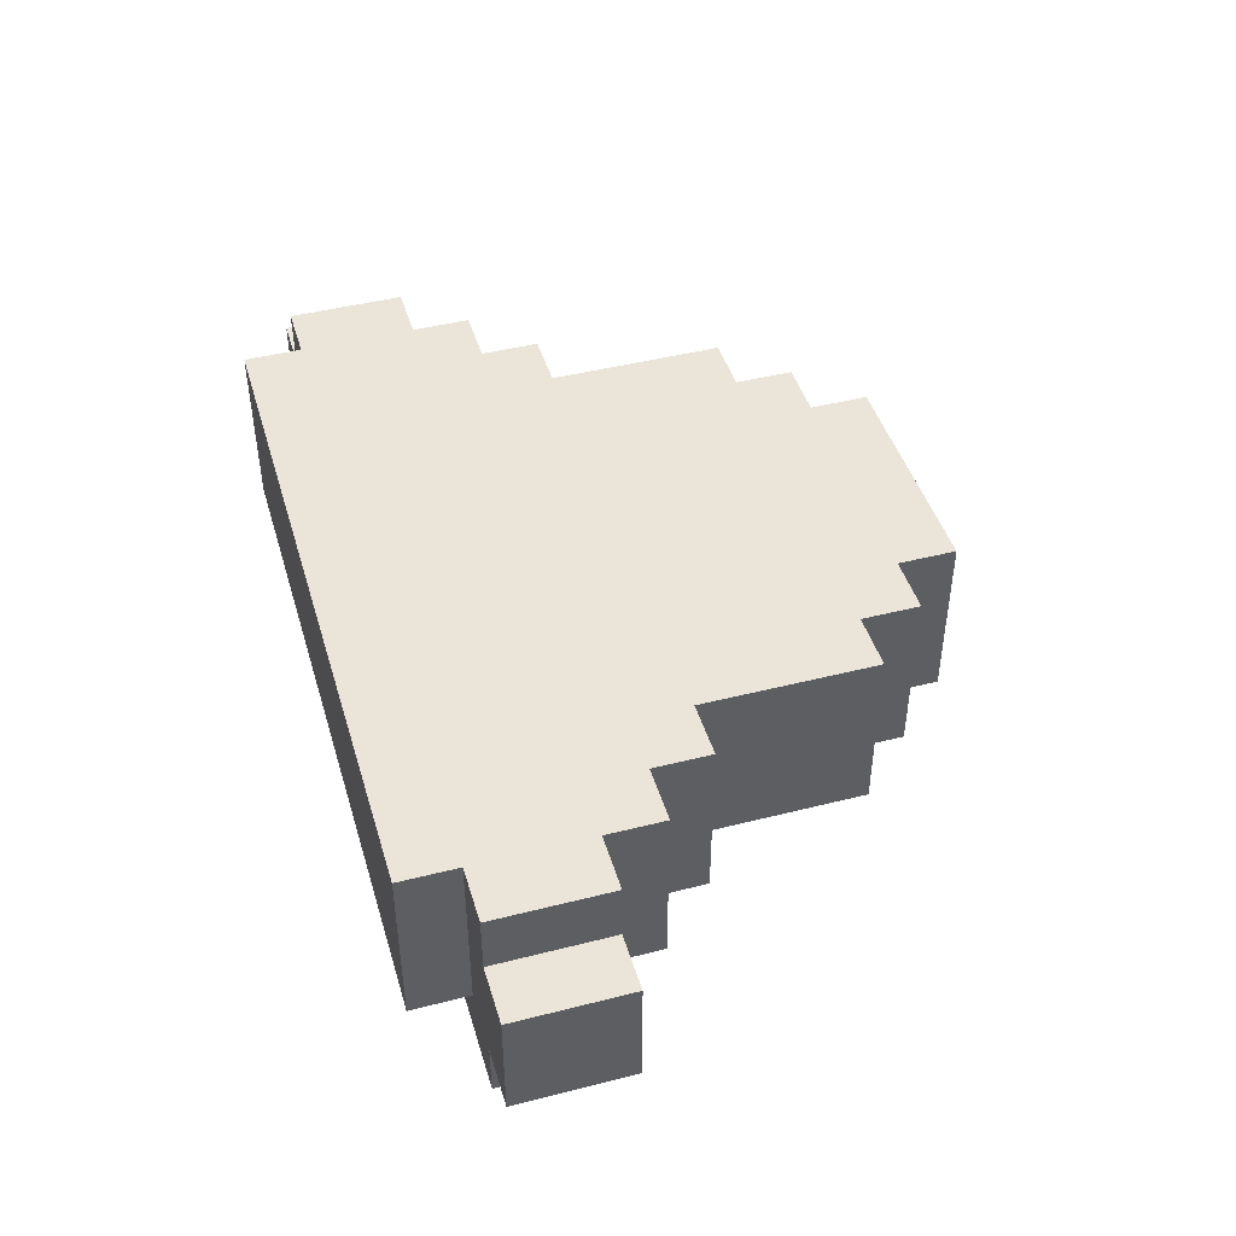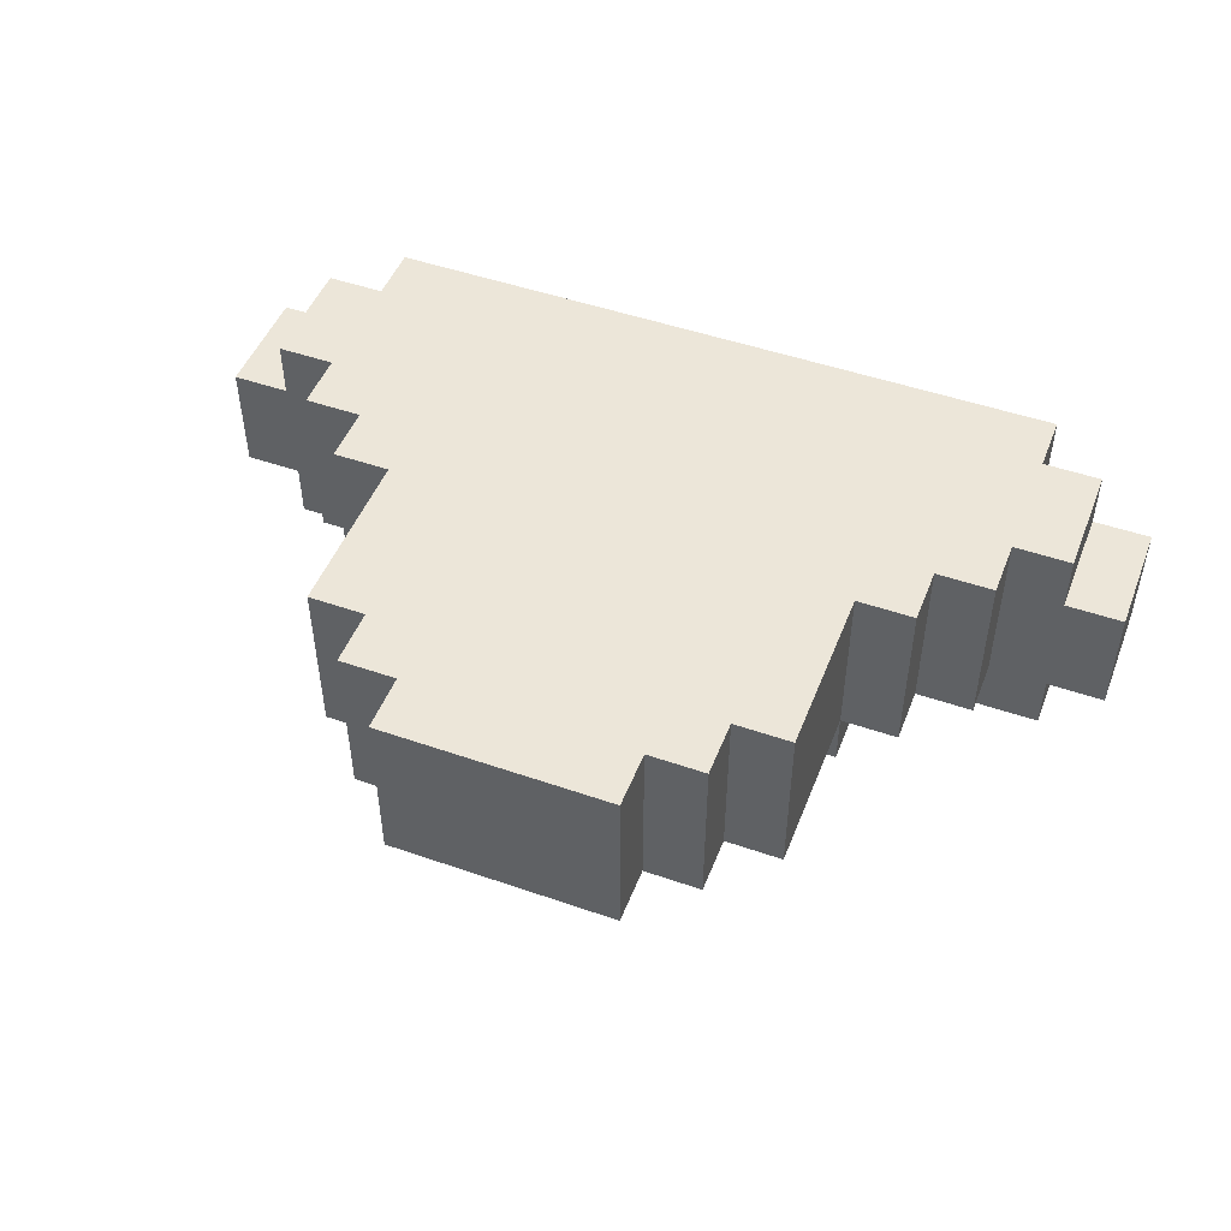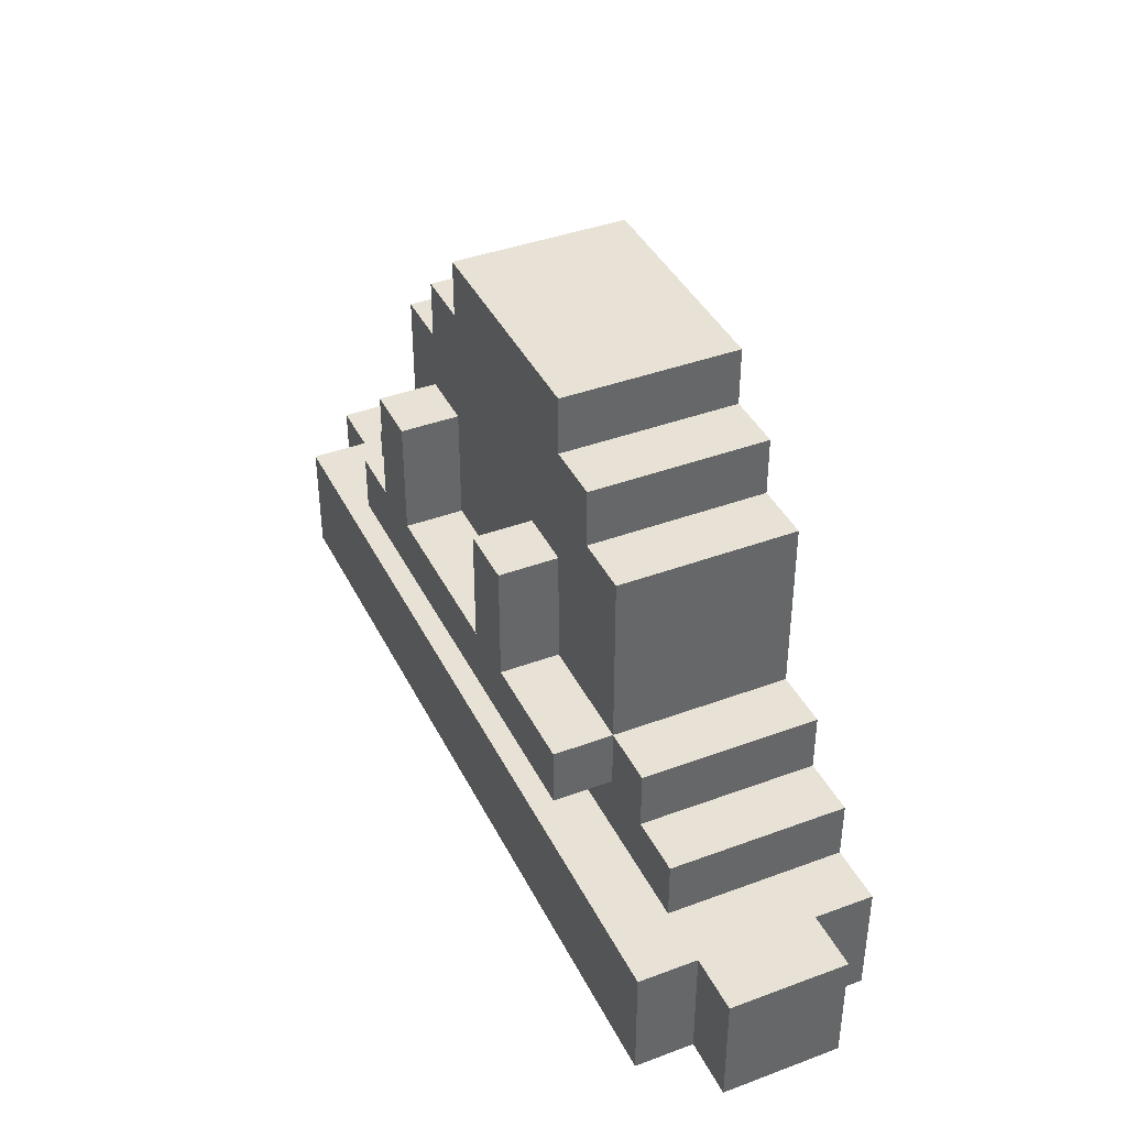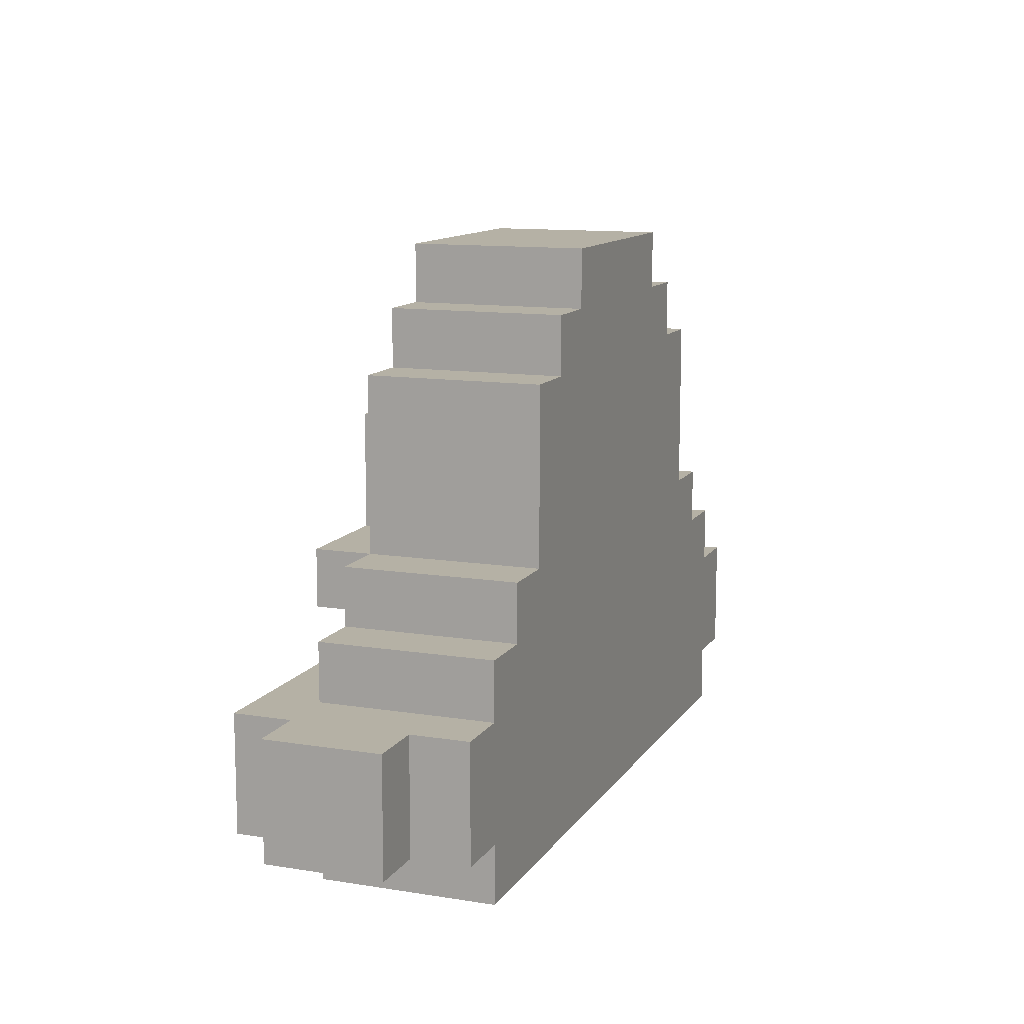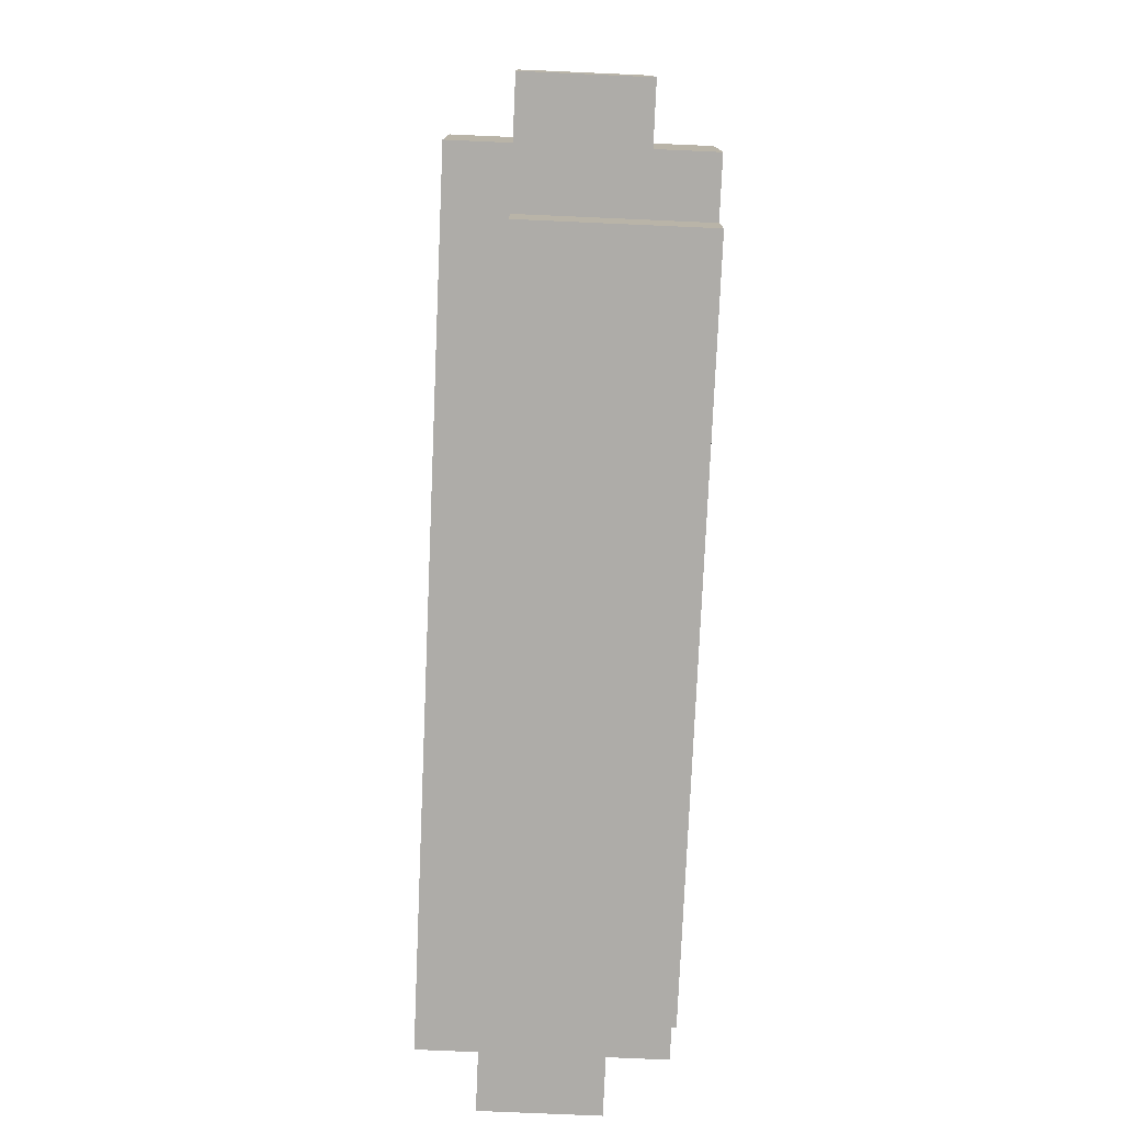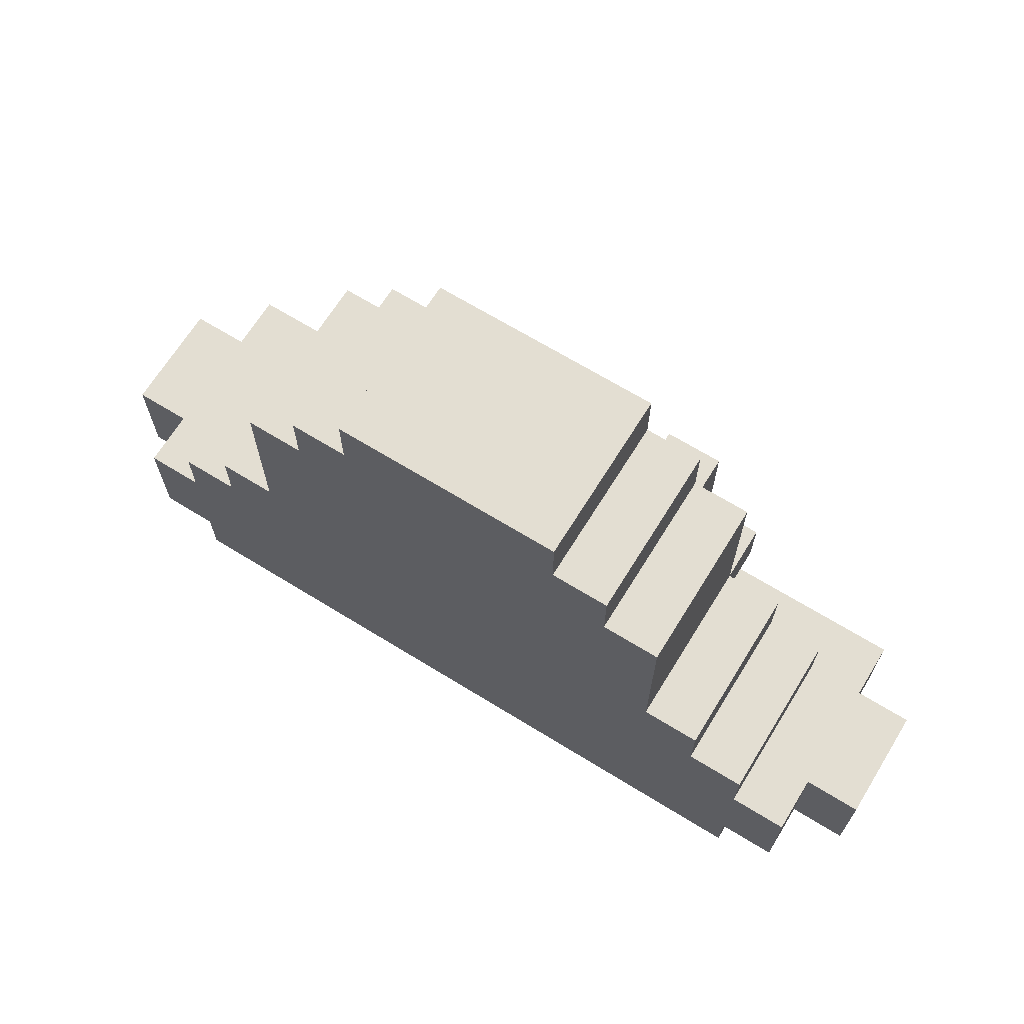
<metadata>
{"format":"obj","ext":"obj","renderer":"f3d","projection":"perspective","resolution":1024,"background":"white","views":[{"elev":44.9,"azim":73.6,"up":"+Z"},{"elev":48.9,"azim":-158.9,"up":"+Z"},{"elev":40.2,"azim":-114.6,"up":"+Y"},{"elev":11.9,"azim":-69.1,"up":"+Y"},{"elev":-77.0,"azim":-92.5,"up":"+Y"},{"elev":67.4,"azim":31.7,"up":"+Y"}]}
</metadata>
<code>
o
v -0.8 0.1 -0.1
v -0.8 0.1 -0.3
v -0.8 0.3 -0.1
v -0.8 0.3 -0.3
v -0.7 0.1 0
v -0.7 0.1 -0.1
v -0.7 0.1 -0.3
v -0.7 0.1 -0.4
v -0.7 0.3 0
v -0.7 0.3 -0.1
v -0.7 0.3 -0.3
v -0.7 0.3 -0.4
v -0.6 0 0
v -0.6 0 -0.3
v -0.6 0.1 0
v -0.6 0.1 -0.3
v -0.6 0.3 0
v -0.6 0.3 -0.3
v -0.6 0.4 0
v -0.6 0.4 -0.3
v -0.5 0.4 0
v -0.5 0.4 -0.3
v -0.5 0.5 0
v -0.5 0.5 -0.3
v -0.4 0.4 -0.3
v -0.4 0.4 -0.4
v -0.4 0.5 0
v -0.4 0.5 -0.3
v -0.4 0.5 -0.4
v -0.4 0.8 0
v -0.4 0.8 -0.3
v -0.3 0.8 0
v -0.3 0.8 -0.3
v -0.3 0.9 0
v -0.3 0.9 -0.3
v -0.2 0.5 -0.3
v -0.2 0.5 -0.4
v -0.2 0.7 -0.3
v -0.2 0.7 -0.4
v -0.2 0.9 0
v -0.2 0.9 -0.3
v -0.2 1 0
v -0.2 1 -0.3
v 0.2 0.5 -0.3
v 0.2 0.5 -0.4
v 0.2 0.7 -0.3
v 0.2 0.7 -0.4
v -0.1 0.5 -0.3
v -0.1 0.5 -0.4
v -0.1 0.7 -0.3
v -0.1 0.7 -0.4
v 0.2 0.9 0
v 0.2 0.9 -0.3
v 0.2 1 0
v 0.2 1 -0.3
v 0.3 0.5 -0.3
v 0.3 0.5 -0.4
v 0.3 0.7 -0.3
v 0.3 0.7 -0.4
v 0.3 0.8 0
v 0.3 0.8 -0.3
v 0.3 0.9 0
v 0.3 0.9 -0.3
v 0.4 0.4 -0.3
v 0.4 0.4 -0.4
v 0.4 0.5 0
v 0.4 0.5 -0.3
v 0.4 0.5 -0.4
v 0.4 0.8 0
v 0.4 0.8 -0.3
v 0.5 0.4 0
v 0.5 0.4 -0.3
v 0.5 0.5 0
v 0.5 0.5 -0.3
v 0.6 0 0
v 0.6 0 -0.3
v 0.6 0.1 0
v 0.6 0.1 -0.3
v 0.6 0.3 0
v 0.6 0.3 -0.3
v 0.6 0.4 0
v 0.6 0.4 -0.3
v 0.7 0.1 0
v 0.7 0.1 -0.1
v 0.7 0.1 -0.3
v 0.7 0.1 -0.4
v 0.7 0.3 0
v 0.7 0.3 -0.1
v 0.7 0.3 -0.3
v 0.7 0.3 -0.4
v 0.8 0.1 -0.1
v 0.8 0.1 -0.3
v 0.8 0.3 -0.1
v 0.8 0.3 -0.3
v -0.7 0.1 0
v -0.7 0.3 0
v -0.6 0 0
v -0.6 0.1 0
v -0.6 0.3 0
v -0.6 0.4 0
v -0.5 0.4 0
v -0.5 0.5 0
v -0.4 0 0
v -0.4 0.1 0
v -0.4 0.5 0
v -0.4 0.8 0
v -0.3 0 0
v -0.3 0.1 0
v -0.3 0.3 0
v -0.3 0.4 0
v -0.3 0.8 0
v -0.3 0.9 0
v -0.2 0.9 0
v -0.2 1 0
v 0.2 0.9 0
v 0.2 1 0
v 0.3 0.3 0
v 0.3 0.4 0
v 0.3 0.8 0
v 0.3 0.9 0
v 0.4 0 0
v 0.4 0.1 0
v 0.4 0.5 0
v 0.4 0.8 0
v 0.5 0 0
v 0.5 0.1 0
v 0.5 0.4 0
v 0.5 0.5 0
v 0.6 0 0
v 0.6 0.1 0
v 0.6 0.3 0
v 0.6 0.4 0
v 0.7 0.1 0
v 0.7 0.3 0
v -0.8 0.1 -0.1
v -0.8 0.3 -0.1
v -0.7 0.1 -0.1
v -0.7 0.3 -0.1
v 0.7 0.1 -0.1
v 0.7 0.3 -0.1
v 0.8 0.1 -0.1
v 0.8 0.3 -0.1
v -0.8 0.1 -0.3
v -0.8 0.3 -0.3
v -0.7 0.1 -0.3
v -0.7 0.3 -0.3
v -0.6 0 -0.3
v -0.6 0.1 -0.3
v -0.6 0.3 -0.3
v -0.6 0.4 -0.3
v -0.5 0.4 -0.3
v -0.5 0.5 -0.3
v -0.4 0 -0.3
v -0.4 0.1 -0.3
v -0.4 0.3 -0.3
v -0.4 0.4 -0.3
v -0.4 0.5 -0.3
v -0.4 0.8 -0.3
v -0.3 0 -0.3
v -0.3 0.1 -0.3
v -0.3 0.3 -0.3
v -0.3 0.4 -0.3
v -0.3 0.8 -0.3
v -0.3 0.9 -0.3
v -0.2 0.5 -0.3
v -0.2 0.7 -0.3
v -0.2 0.9 -0.3
v -0.2 1 -0.3
v -0.1 0.5 -0.3
v -0.1 0.7 -0.3
v 0.2 0.5 -0.3
v 0.2 0.7 -0.3
v 0.2 0.9 -0.3
v 0.2 1 -0.3
v 0.3 0.5 -0.3
v 0.3 0.7 -0.3
v 0.3 0.8 -0.3
v 0.3 0.9 -0.3
v 0.4 0 -0.3
v 0.4 0.1 -0.3
v 0.4 0.3 -0.3
v 0.4 0.4 -0.3
v 0.4 0.5 -0.3
v 0.4 0.8 -0.3
v 0.5 0 -0.3
v 0.5 0.1 -0.3
v 0.5 0.3 -0.3
v 0.5 0.4 -0.3
v 0.5 0.5 -0.3
v 0.6 0 -0.3
v 0.6 0.1 -0.3
v 0.6 0.3 -0.3
v 0.6 0.4 -0.3
v 0.7 0.1 -0.3
v 0.7 0.3 -0.3
v 0.8 0.1 -0.3
v 0.8 0.3 -0.3
v -0.7 0.1 -0.4
v -0.7 0.3 -0.4
v -0.4 0.1 -0.4
v -0.4 0.3 -0.4
v -0.4 0.4 -0.4
v -0.4 0.5 -0.4
v -0.3 0.1 -0.4
v -0.3 0.3 -0.4
v -0.2 0.5 -0.4
v -0.2 0.7 -0.4
v -0.1 0.5 -0.4
v -0.1 0.7 -0.4
v 0.2 0.5 -0.4
v 0.2 0.7 -0.4
v 0.3 0.5 -0.4
v 0.3 0.7 -0.4
v 0.4 0.1 -0.4
v 0.4 0.3 -0.4
v 0.4 0.4 -0.4
v 0.4 0.5 -0.4
v 0.5 0.1 -0.4
v 0.5 0.3 -0.4
v 0.7 0.1 -0.4
v 0.7 0.3 -0.4
v -0.6 0 0
v -0.4 0 0
v -0.3 0 0
v 0.4 0 0
v 0.5 0 0
v 0.6 0 0
v -0.6 0 -0.3
v -0.4 0 -0.3
v -0.3 0 -0.3
v 0.4 0 -0.3
v 0.5 0 -0.3
v 0.6 0 -0.3
v -0.7 0.1 0
v -0.6 0.1 0
v 0.6 0.1 0
v 0.7 0.1 0
v -0.8 0.1 -0.1
v -0.7 0.1 -0.1
v 0.7 0.1 -0.1
v 0.8 0.1 -0.1
v -0.8 0.1 -0.3
v -0.7 0.1 -0.3
v -0.6 0.1 -0.3
v -0.4 0.1 -0.3
v -0.3 0.1 -0.3
v 0.4 0.1 -0.3
v 0.5 0.1 -0.3
v 0.6 0.1 -0.3
v 0.7 0.1 -0.3
v 0.8 0.1 -0.3
v -0.7 0.1 -0.4
v -0.4 0.1 -0.4
v -0.3 0.1 -0.4
v 0.4 0.1 -0.4
v 0.5 0.1 -0.4
v 0.7 0.1 -0.4
v -0.4 0.4 -0.3
v -0.3 0.4 -0.3
v 0.4 0.4 -0.3
v -0.4 0.4 -0.4
v 0.4 0.4 -0.4
v -0.7 0.3 0
v -0.6 0.3 0
v 0.6 0.3 0
v 0.7 0.3 0
v -0.8 0.3 -0.1
v -0.7 0.3 -0.1
v 0.7 0.3 -0.1
v 0.8 0.3 -0.1
v -0.8 0.3 -0.3
v -0.7 0.3 -0.3
v -0.6 0.3 -0.3
v -0.4 0.3 -0.3
v -0.3 0.3 -0.3
v 0.4 0.3 -0.3
v 0.5 0.3 -0.3
v 0.6 0.3 -0.3
v 0.7 0.3 -0.3
v 0.8 0.3 -0.3
v -0.7 0.3 -0.4
v -0.4 0.3 -0.4
v -0.3 0.3 -0.4
v 0.4 0.3 -0.4
v 0.5 0.3 -0.4
v 0.7 0.3 -0.4
v -0.6 0.4 0
v -0.5 0.4 0
v 0.5 0.4 0
v 0.6 0.4 0
v -0.6 0.4 -0.3
v -0.5 0.4 -0.3
v 0.5 0.4 -0.3
v 0.6 0.4 -0.3
v -0.5 0.5 0
v -0.4 0.5 0
v 0.4 0.5 0
v 0.5 0.5 0
v -0.5 0.5 -0.3
v -0.4 0.5 -0.3
v -0.2 0.5 -0.3
v -0.1 0.5 -0.3
v 0.2 0.5 -0.3
v 0.3 0.5 -0.3
v 0.4 0.5 -0.3
v 0.5 0.5 -0.3
v -0.4 0.5 -0.4
v -0.2 0.5 -0.4
v -0.1 0.5 -0.4
v 0.2 0.5 -0.4
v 0.3 0.5 -0.4
v 0.4 0.5 -0.4
v -0.2 0.7 -0.3
v -0.1 0.7 -0.3
v 0.2 0.7 -0.3
v 0.3 0.7 -0.3
v -0.2 0.7 -0.4
v -0.1 0.7 -0.4
v 0.2 0.7 -0.4
v 0.3 0.7 -0.4
v -0.4 0.8 0
v -0.3 0.8 0
v 0.3 0.8 0
v 0.4 0.8 0
v -0.4 0.8 -0.3
v -0.3 0.8 -0.3
v 0.3 0.8 -0.3
v 0.4 0.8 -0.3
v -0.3 0.9 0
v -0.2 0.9 0
v 0.2 0.9 0
v 0.3 0.9 0
v -0.3 0.9 -0.3
v -0.2 0.9 -0.3
v 0.2 0.9 -0.3
v 0.3 0.9 -0.3
v -0.2 1 0
v 0.2 1 0
v -0.2 1 -0.3
v 0.2 1 -0.3
f 3 2 1
f 4 2 3
f 9 6 5
f 10 6 9
f 11 8 7
f 12 8 11
f 15 14 13
f 16 14 15
f 19 18 17
f 20 18 19
f 23 22 21
f 24 22 23
f 28 26 25
f 29 26 28
f 30 28 27
f 31 28 30
f 34 33 32
f 35 33 34
f 38 37 36
f 39 37 38
f 42 41 40
f 43 41 42
f 46 45 44
f 47 45 46
f 48 49 50
f 50 49 51
f 52 53 54
f 54 53 55
f 56 57 58
f 58 57 59
f 60 61 62
f 62 61 63
f 64 65 67
f 67 65 68
f 66 67 69
f 69 67 70
f 71 72 73
f 73 72 74
f 75 76 77
f 77 76 78
f 79 80 81
f 81 80 82
f 83 84 87
f 87 84 88
f 85 86 89
f 89 86 90
f 91 92 93
f 93 92 94
f 98 96 95
f 99 96 98
f 101 98 97
f 101 100 99
f 101 99 98
f 103 101 97
f 104 101 103
f 105 102 101
f 107 104 103
f 108 101 104
f 108 104 107
f 109 101 108
f 110 106 105
f 110 101 109
f 110 105 101
f 111 106 110
f 113 110 109
f 113 112 111
f 113 111 110
f 115 113 109
f 115 114 113
f 116 114 115
f 117 109 108
f 117 108 107
f 117 115 109
f 118 115 117
f 119 115 118
f 120 115 119
f 121 117 107
f 121 118 117
f 122 118 121
f 123 119 118
f 124 119 123
f 125 122 121
f 126 118 122
f 126 122 125
f 127 123 118
f 127 118 126
f 128 123 127
f 129 126 125
f 129 127 126
f 130 127 129
f 131 127 130
f 132 127 131
f 133 131 130
f 134 131 133
f 137 136 135
f 138 136 137
f 141 140 139
f 142 140 141
f 143 144 145
f 145 144 146
f 149 150 151
f 147 148 153
f 153 148 154
f 149 151 155
f 151 152 156
f 155 151 156
f 156 152 157
f 153 154 159
f 159 154 160
f 155 156 161
f 161 156 162
f 157 158 163
f 157 163 165
f 163 164 165
f 165 164 166
f 166 164 167
f 167 168 170
f 166 167 170
f 169 170 171
f 170 168 172
f 171 170 172
f 172 168 173
f 173 168 174
f 172 173 176
f 176 173 177
f 177 173 178
f 159 160 179
f 179 160 180
f 161 162 181
f 181 162 182
f 175 176 183
f 176 177 183
f 183 177 184
f 179 180 185
f 185 180 186
f 181 182 187
f 182 183 188
f 187 182 188
f 188 183 189
f 185 186 190
f 190 186 191
f 187 188 192
f 192 188 193
f 194 195 196
f 196 195 197
f 198 199 200
f 200 199 201
f 200 201 204
f 204 201 205
f 202 203 206
f 202 206 208
f 206 207 208
f 208 207 209
f 202 208 210
f 202 210 212
f 210 211 212
f 212 211 213
f 204 205 214
f 214 205 215
f 202 212 216
f 216 212 217
f 214 215 218
f 218 215 219
f 218 219 220
f 220 219 221
f 228 223 222
f 229 224 223
f 229 223 228
f 230 225 224
f 230 224 229
f 231 226 225
f 231 225 230
f 232 227 226
f 232 226 231
f 233 227 232
f 239 235 234
f 240 237 236
f 242 239 238
f 243 235 239
f 243 239 242
f 244 235 243
f 249 240 236
f 250 241 240
f 250 240 249
f 251 241 250
f 252 244 243
f 252 245 244
f 253 246 245
f 253 245 252
f 254 247 246
f 254 246 253
f 255 248 247
f 255 247 254
f 256 249 248
f 256 248 255
f 256 250 249
f 257 250 256
f 261 259 258
f 261 260 259
f 262 260 261
f 263 264 268
f 265 266 269
f 267 268 271
f 268 264 272
f 271 268 272
f 272 264 273
f 265 269 278
f 269 270 279
f 278 269 279
f 279 270 280
f 272 273 281
f 273 274 281
f 274 275 282
f 281 274 282
f 275 276 283
f 282 275 283
f 276 277 284
f 283 276 284
f 277 278 285
f 284 277 285
f 278 279 285
f 285 279 286
f 287 288 291
f 291 288 292
f 289 290 293
f 293 290 294
f 295 296 299
f 299 296 300
f 297 298 305
f 305 298 306
f 300 301 307
f 307 301 308
f 302 303 309
f 309 303 310
f 304 305 311
f 311 305 312
f 313 314 317
f 317 314 318
f 315 316 319
f 319 316 320
f 321 322 325
f 325 322 326
f 323 324 327
f 327 324 328
f 329 330 333
f 333 330 334
f 331 332 335
f 335 332 336
f 337 338 339
f 339 338 340

</code>
